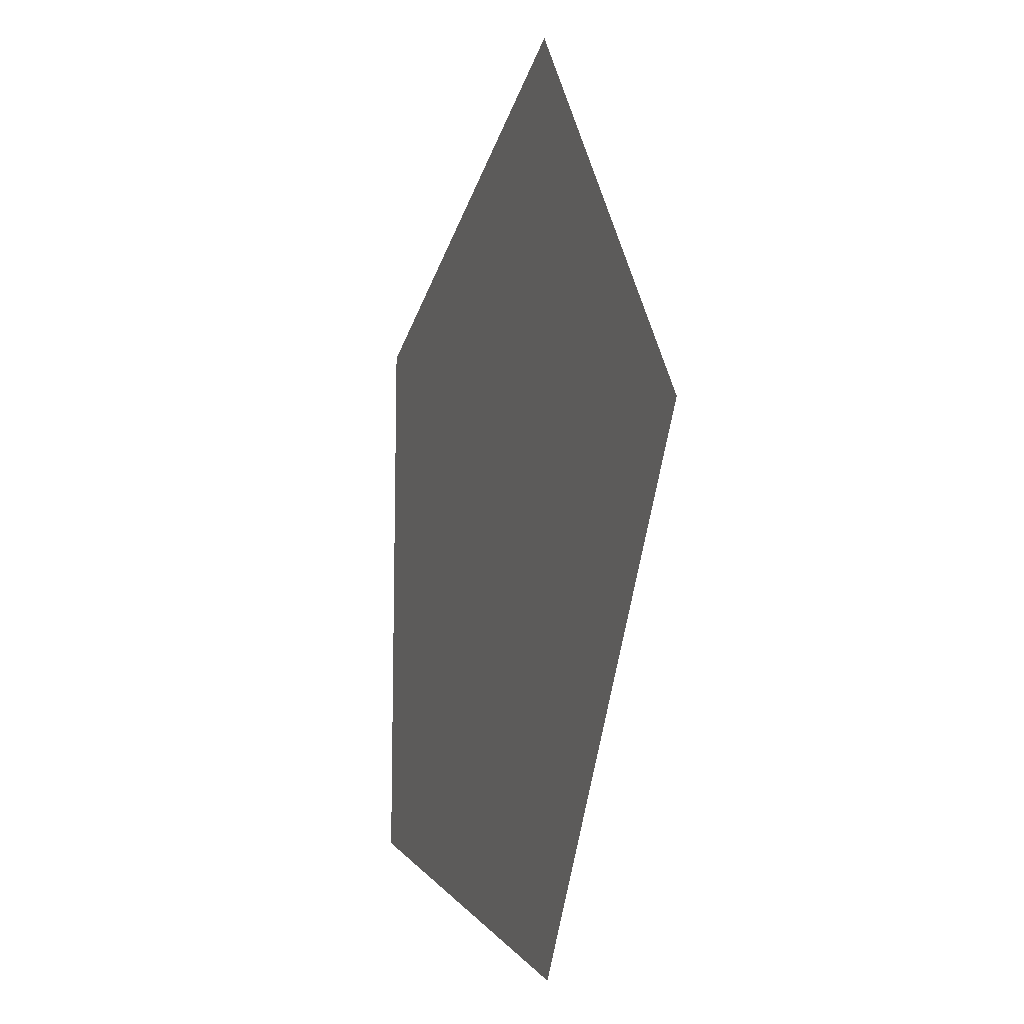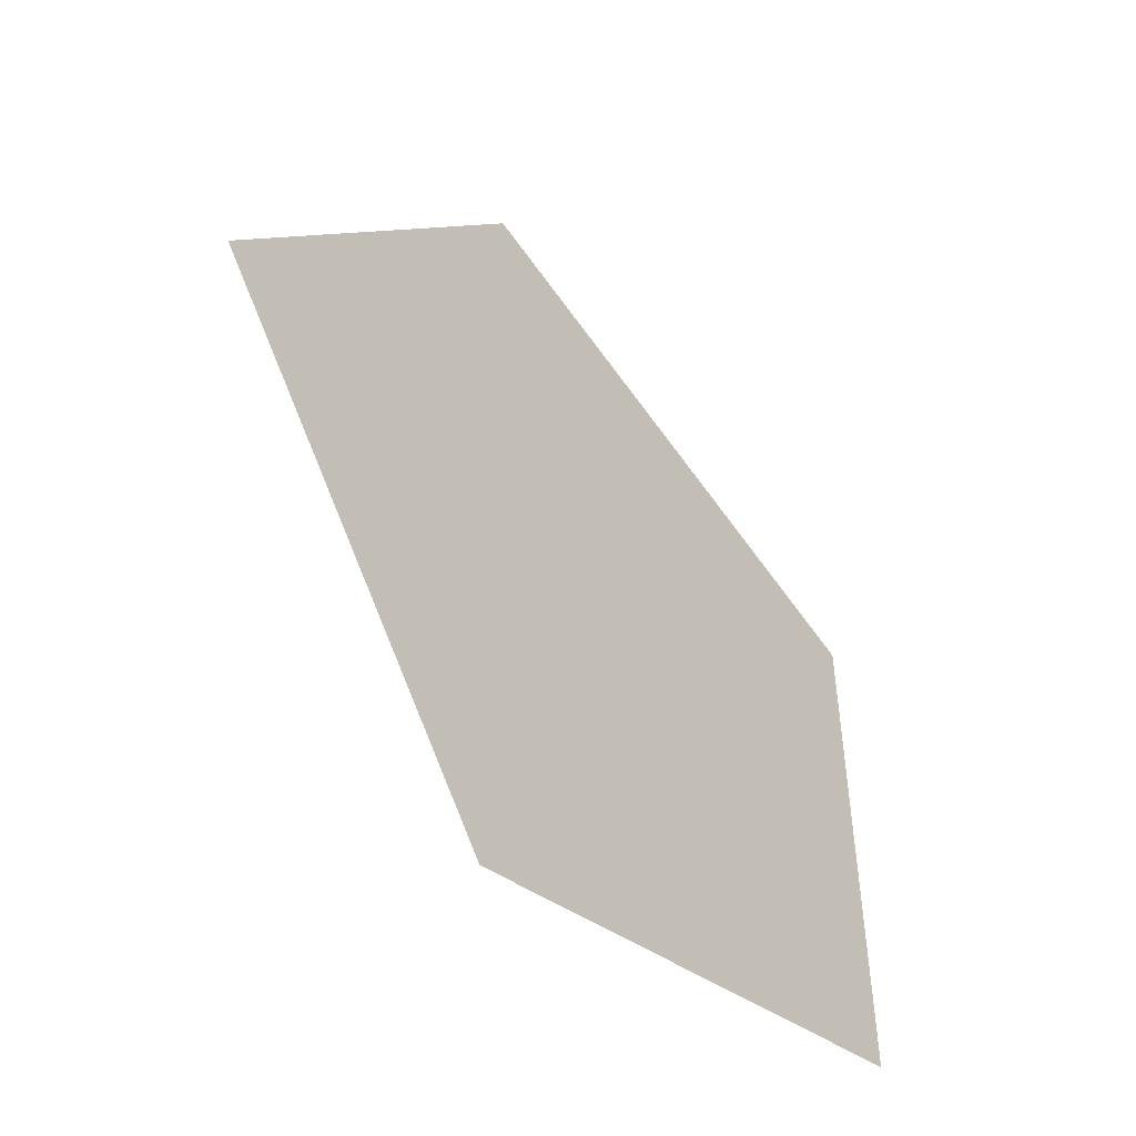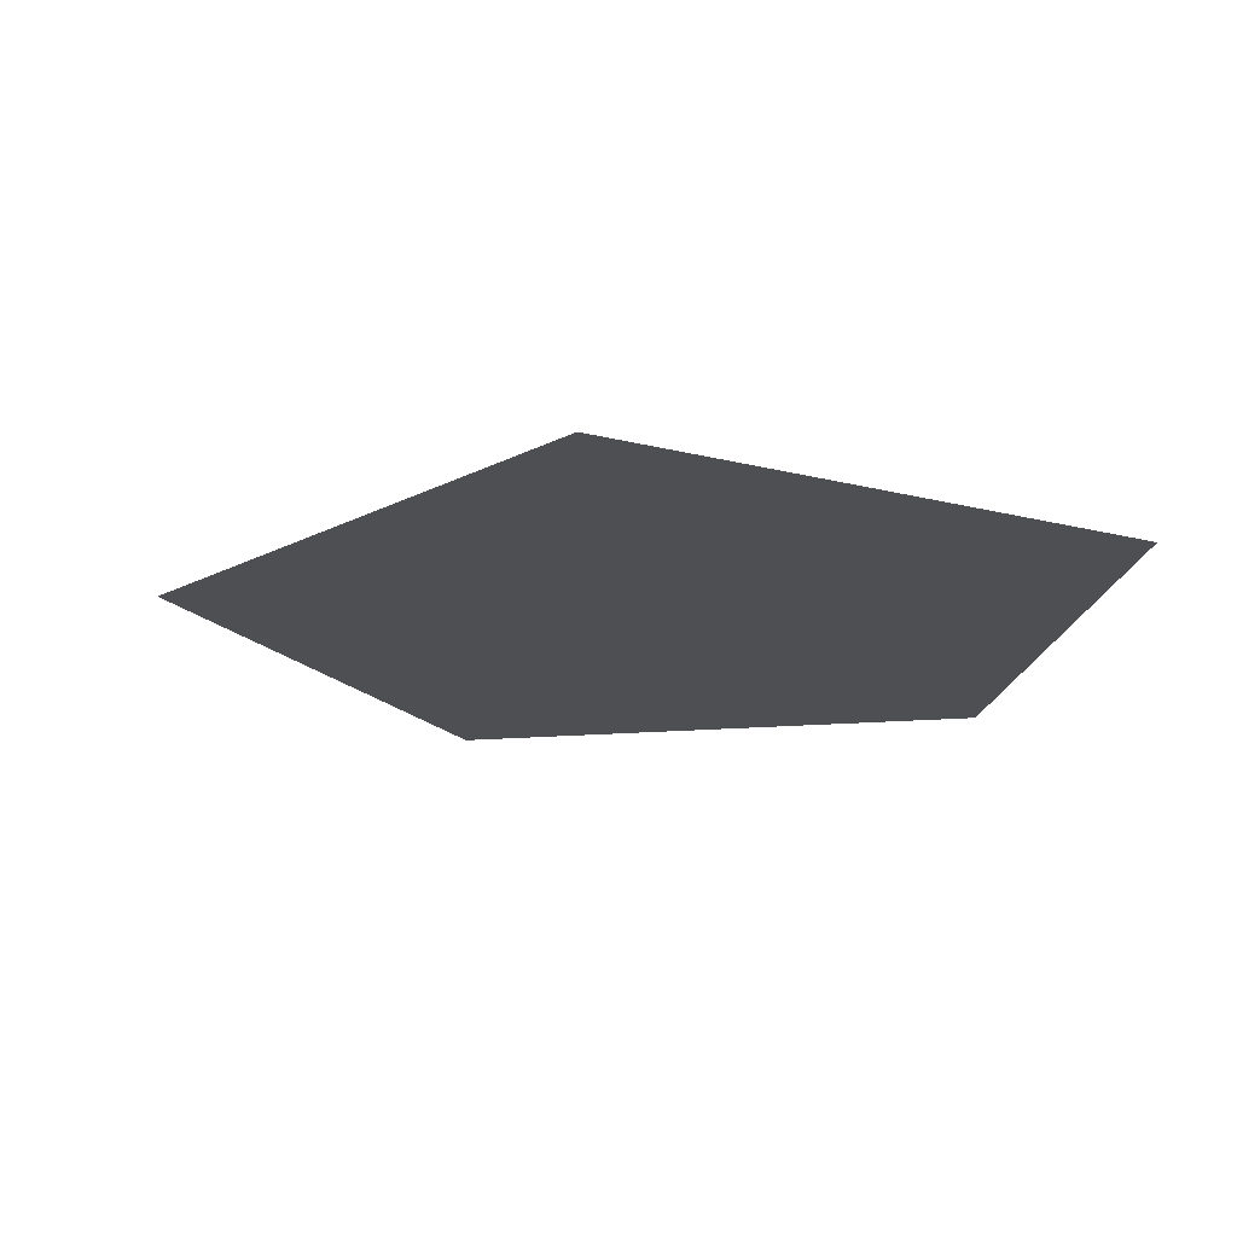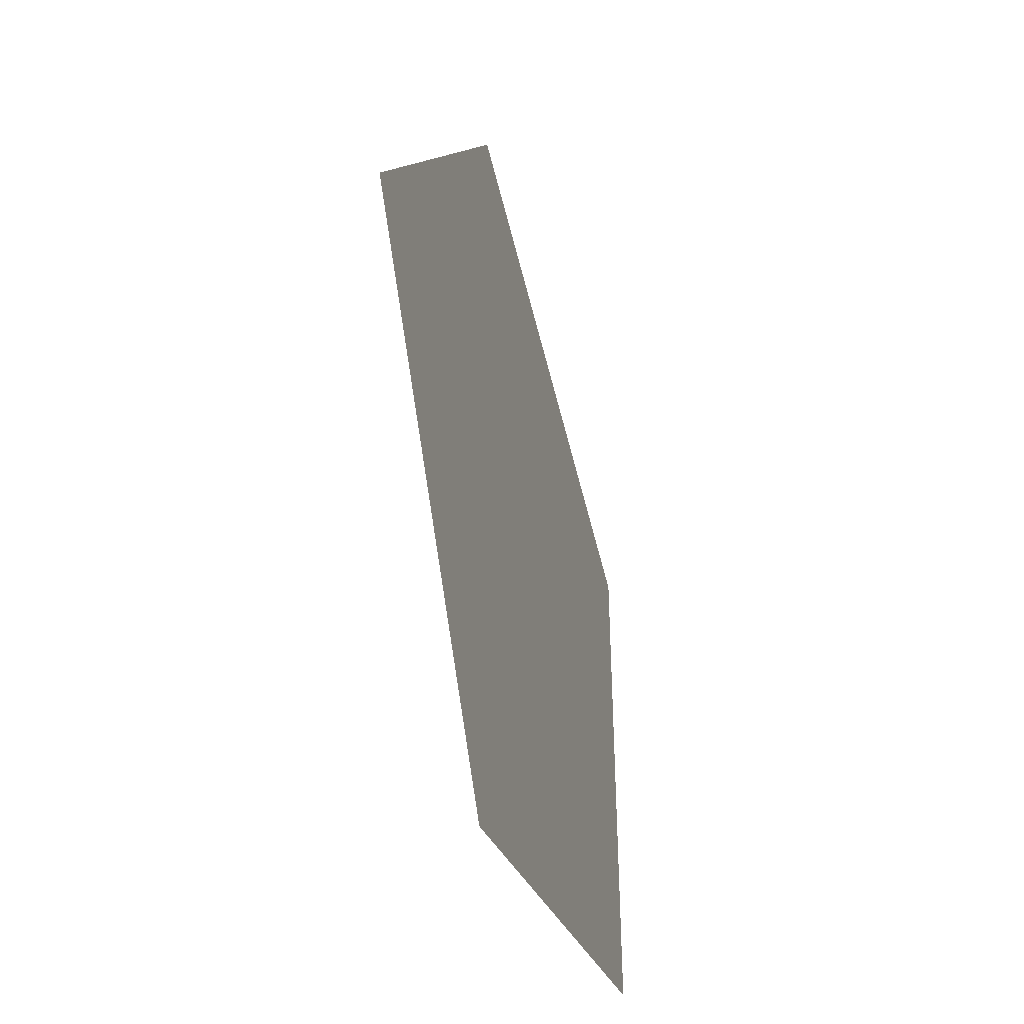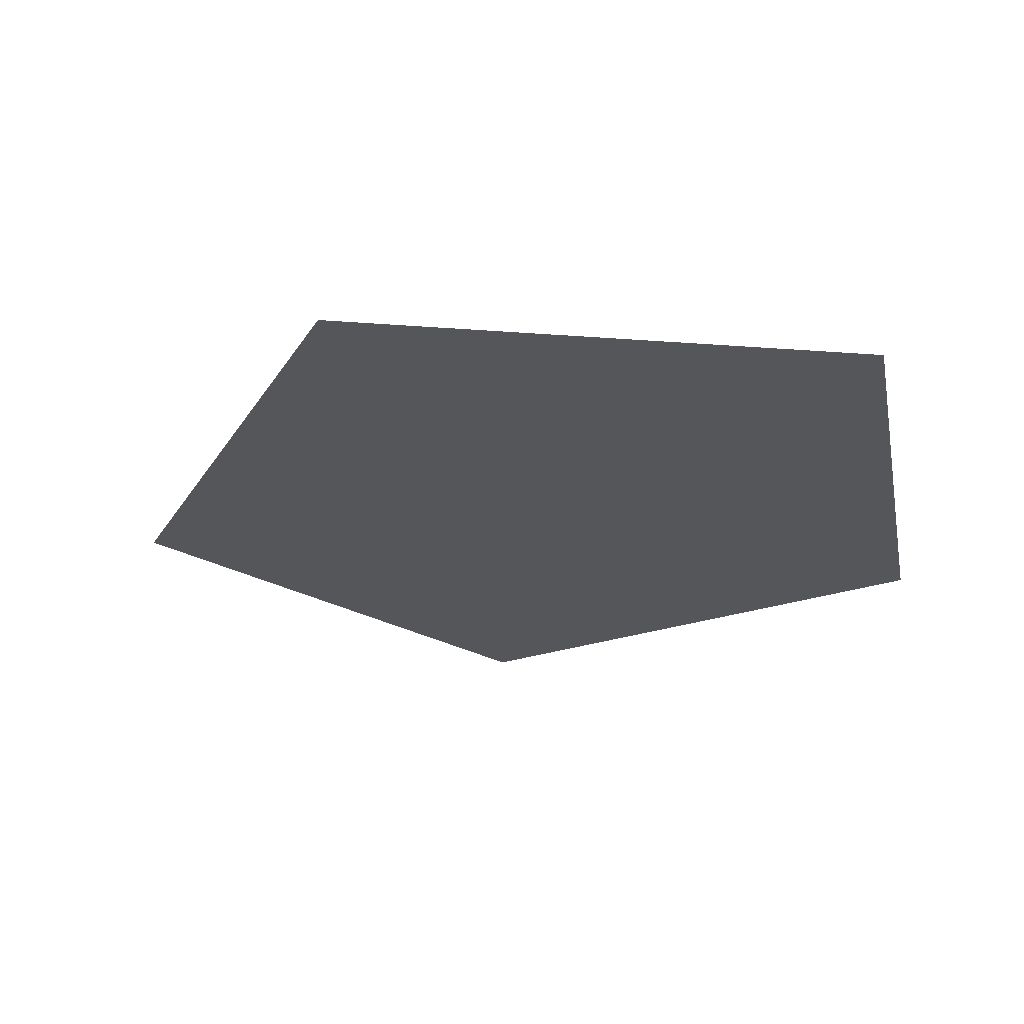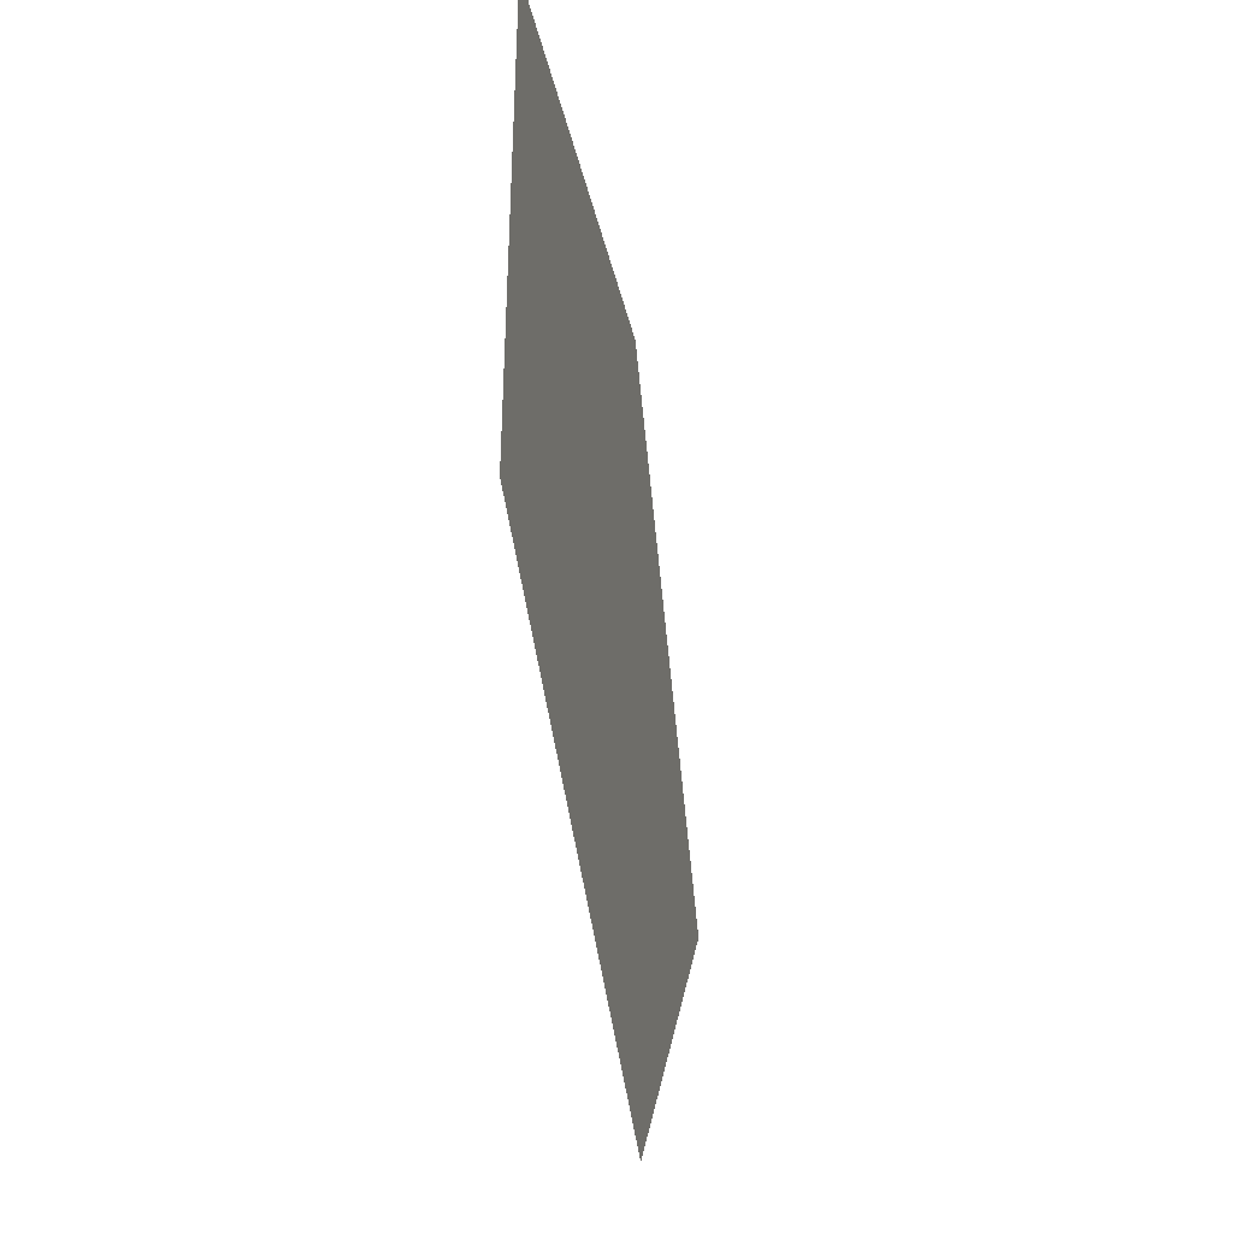
<metadata>
{"format":"obj","ext":"obj","renderer":"f3d","projection":"perspective","resolution":1024,"background":"white","views":[{"elev":-13.3,"azim":71.9,"up":"+Z"},{"elev":-52.0,"azim":129.3,"up":"+Z"},{"elev":-18.2,"azim":171.3,"up":"+Y"},{"elev":-44.1,"azim":105.2,"up":"+Z"},{"elev":-25.8,"azim":-168.9,"up":"+Y"},{"elev":-43.6,"azim":-80.0,"up":"+Z"}]}
</metadata>
<code>
g default
v 0.3025 -0 -0.9311
v -0.792 -0 -0.5755
v -0.792 -0 0.5755
v 0.3025 -0 0.9311
v 0.979 -0 0
v 0 -0 0
g pCone1
f 1 2 6
f 2 3 6
f 3 4 6
f 4 5 6
f 5 1 6

</code>
